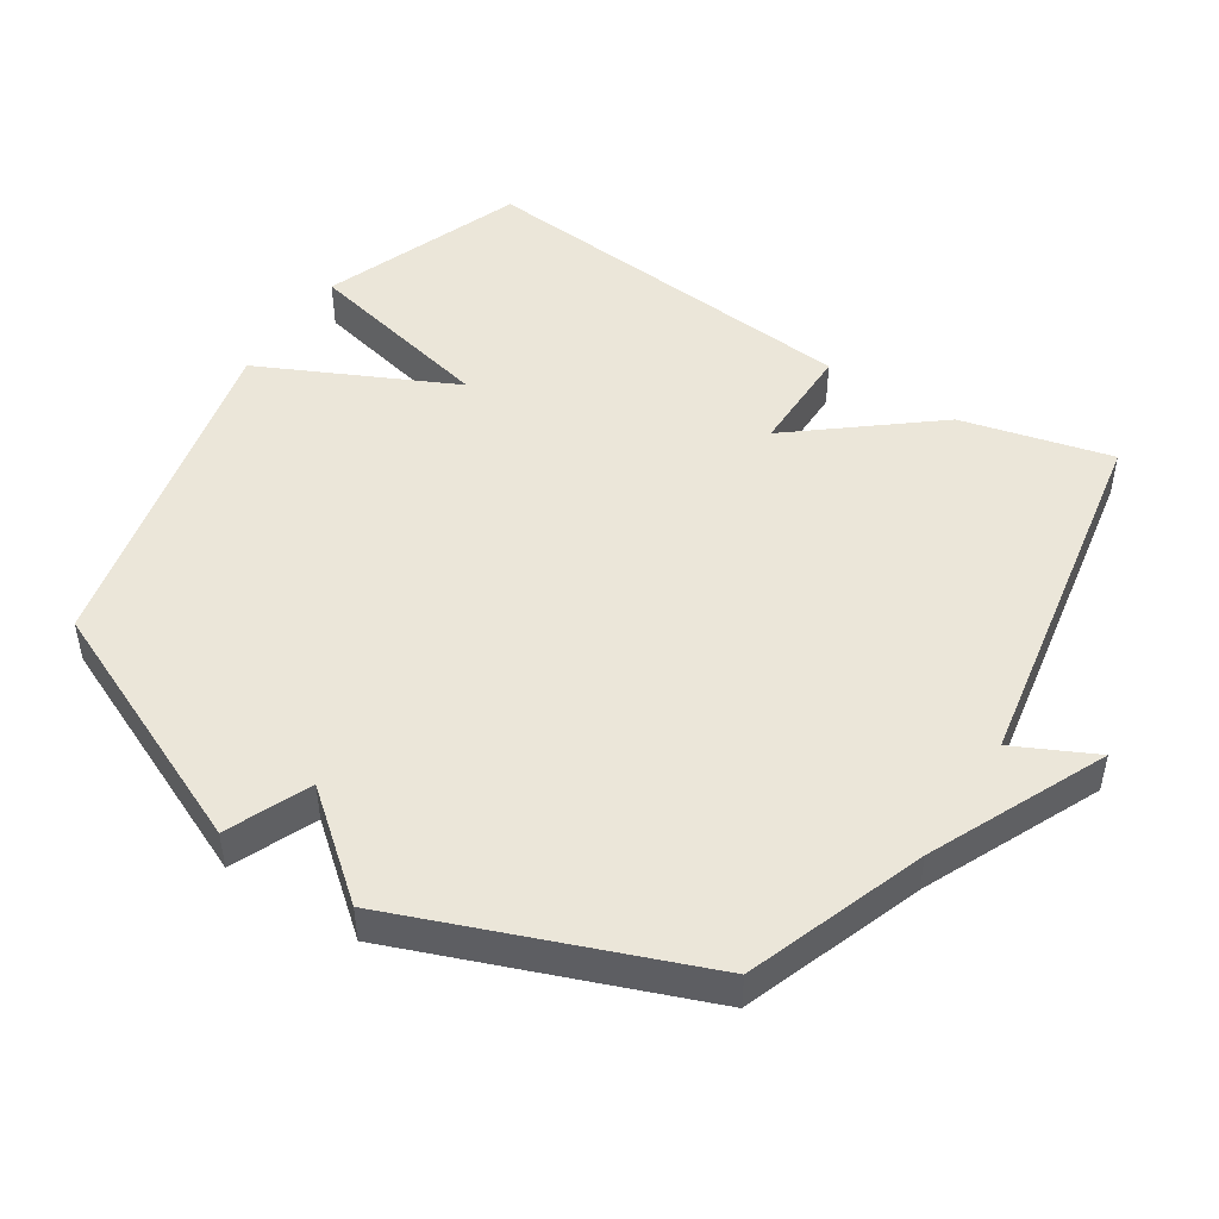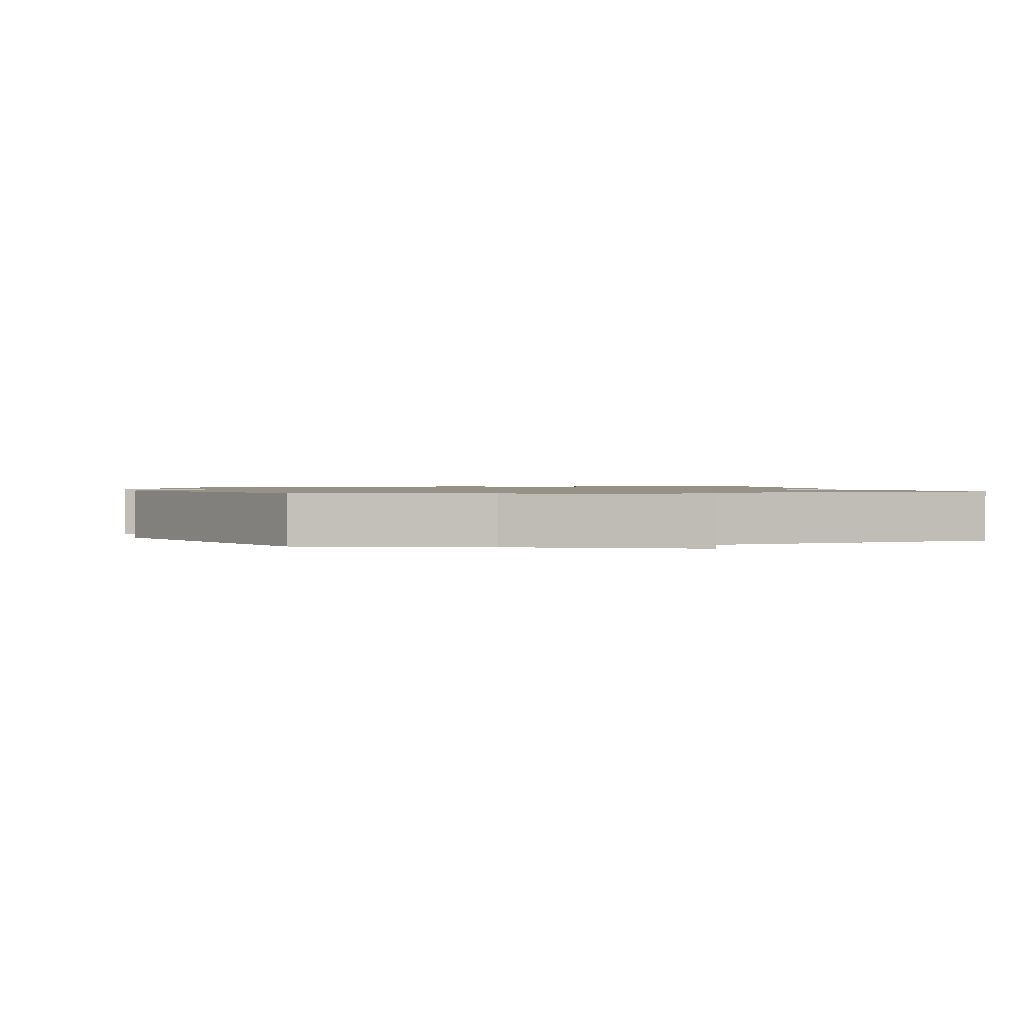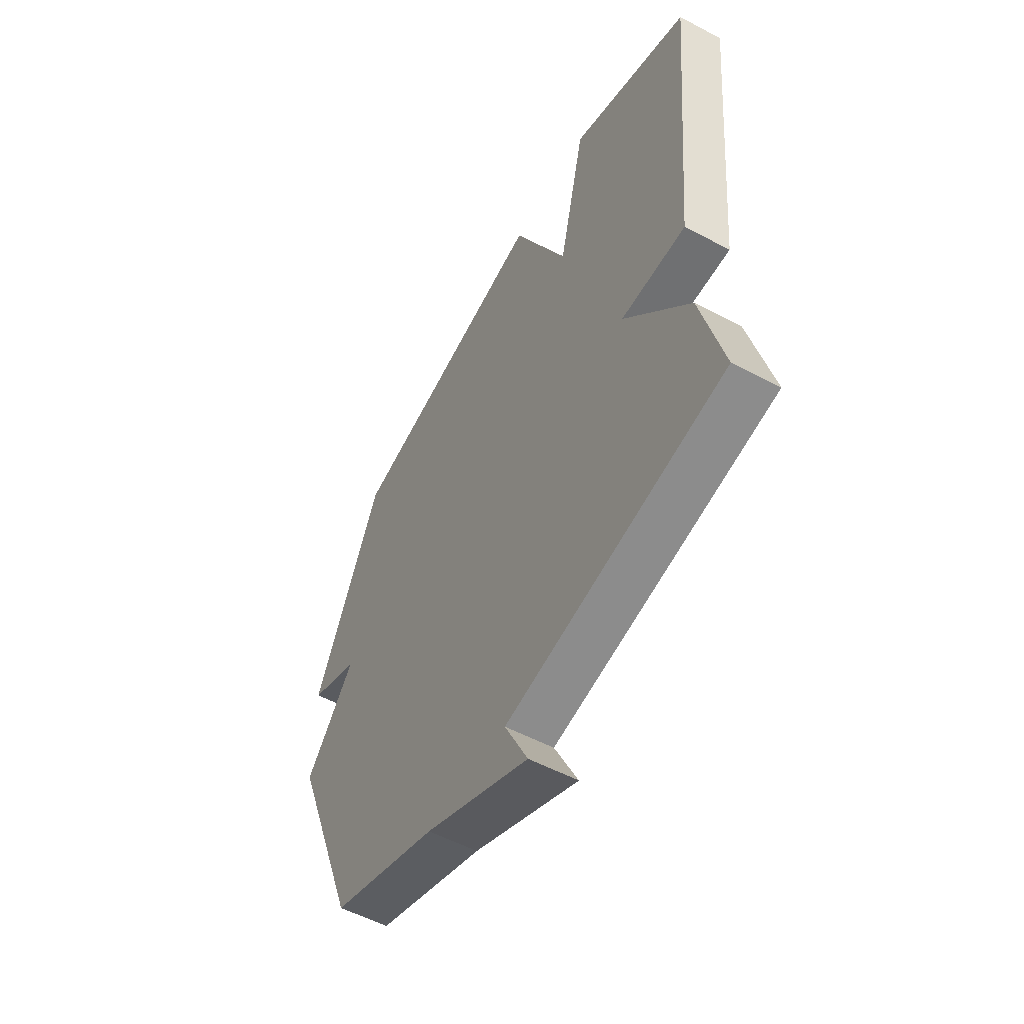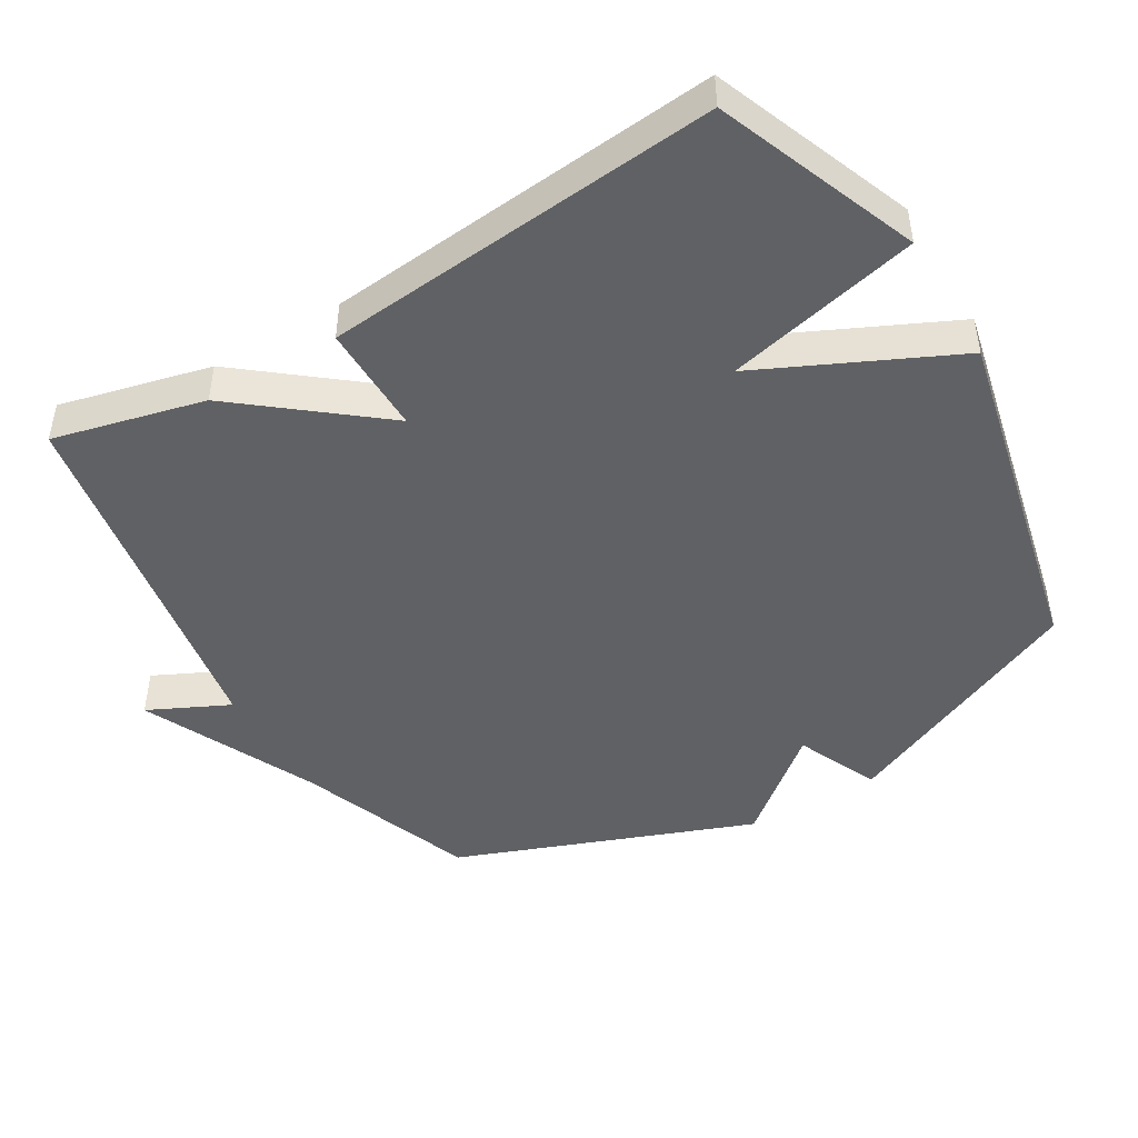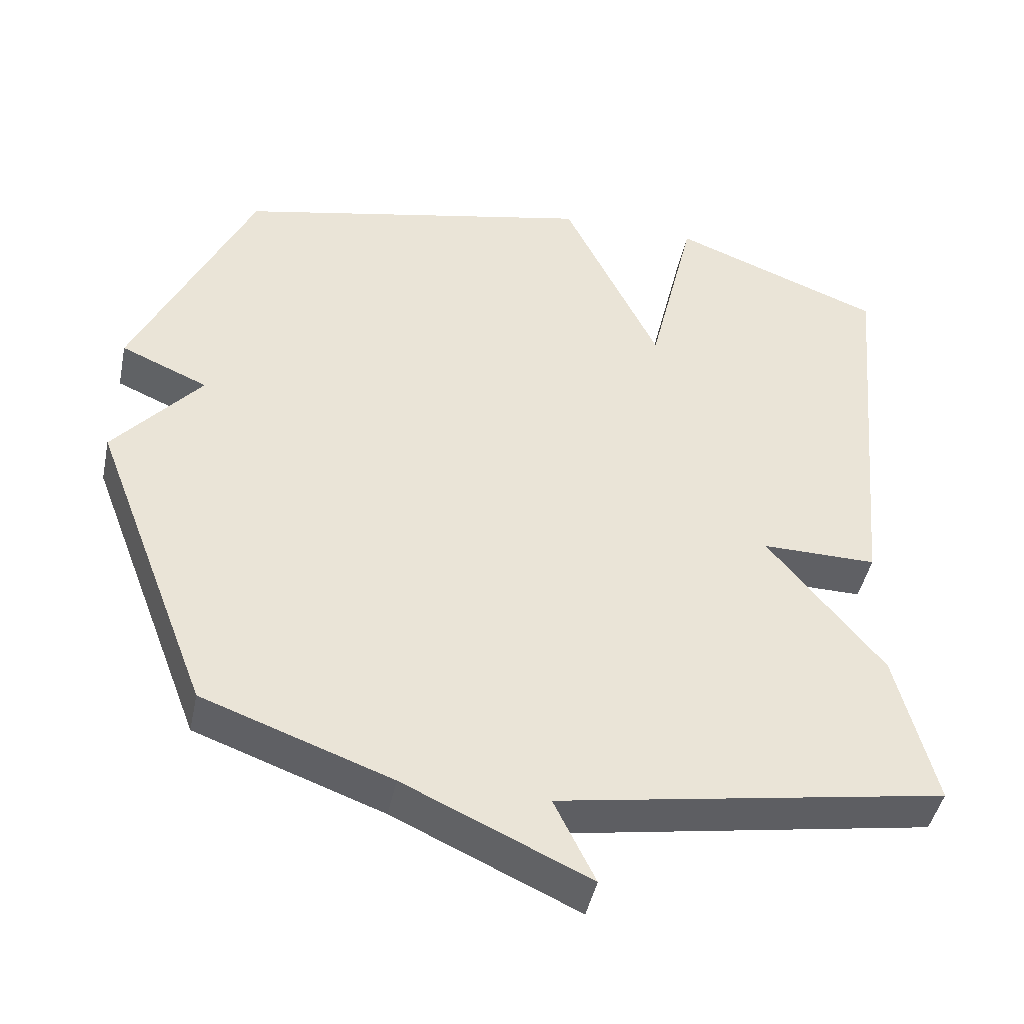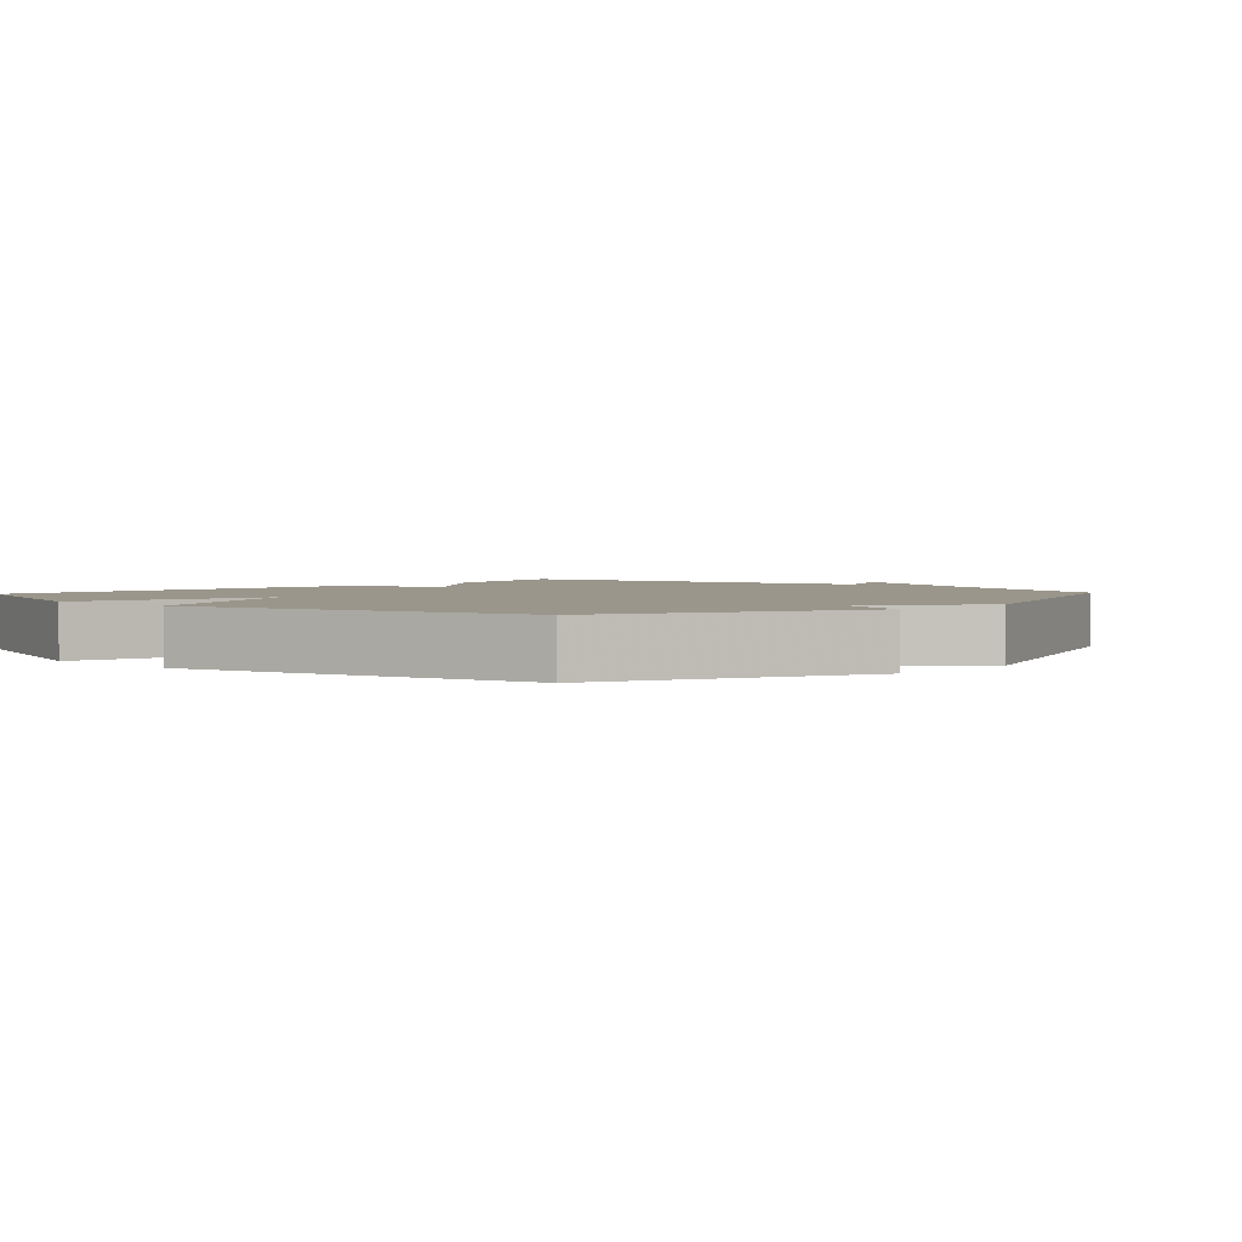
<metadata>
{"format":"obj","ext":"obj","renderer":"f3d","projection":"perspective","resolution":1024,"background":"white","views":[{"elev":48.1,"azim":122.6,"up":"+Y"},{"elev":1.1,"azim":165.9,"up":"+Y"},{"elev":-55.1,"azim":-119.2,"up":"+Z"},{"elev":-46.3,"azim":-59.2,"up":"+Y"},{"elev":-45.1,"azim":168.2,"up":"+Z"},{"elev":2.4,"azim":42.7,"up":"+Y"}]}
</metadata>
<code>
v 0.5 0.07 -0.5
v 0.238 0.07 -0.595
v -0.019 0.07 -0.713
v 0.038 0.07 -0.595
v -0.5 0.07 -0.5
v -0.446 0.07 -0.279
v -0.285 0.07 -0.078
v -0.446 0.07 -0.079
v -0.5 0.07 0.5
v -0.205 0.07 0.614
v -0.139 0.07 0.33
v -0.005 0.07 0.614
v 0.5 0.07 0.5
v 0.665 0.07 0.134
v 0.543 0.07 0.081
v 0.665 0.07 -0.066
v 0.5 0 -0.5
v 0.238 0 -0.595
v -0.019 0 -0.713
v 0.038 0 -0.595
v -0.5 0 -0.5
v -0.446 0 -0.279
v -0.285 0 -0.078
v -0.446 0 -0.079
v -0.5 0 0.5
v -0.205 0 0.614
v -0.139 0 0.33
v -0.005 0 0.614
v 0.5 0 0.5
v 0.665 0 0.134
v 0.543 0 0.081
v 0.665 0 -0.066
f 15 16 1 2
f 13 14 15
f 12 13 15
f 11 12 15
f 11 15 2
f 9 10 11
f 8 9 11
f 7 8 11
f 7 11 2
f 6 7 2
f 5 6 2
f 4 5 2
f 2 3 4
f 18 17 32 31
f 31 30 29
f 31 29 28
f 31 28 27
f 18 31 27
f 27 26 25
f 27 25 24
f 27 24 23
f 18 27 23
f 18 23 22
f 18 22 21
f 18 21 20
f 20 19 18
f 1 17 18 2
f 2 18 19 3
f 3 19 20 4
f 4 20 21 5
f 5 21 22 6
f 6 22 23 7
f 7 23 24 8
f 8 24 25 9
f 9 25 26 10
f 10 26 27 11
f 11 27 28 12
f 12 28 29 13
f 13 29 30 14
f 14 30 31 15
f 15 31 32 16
f 16 32 17 1

</code>
